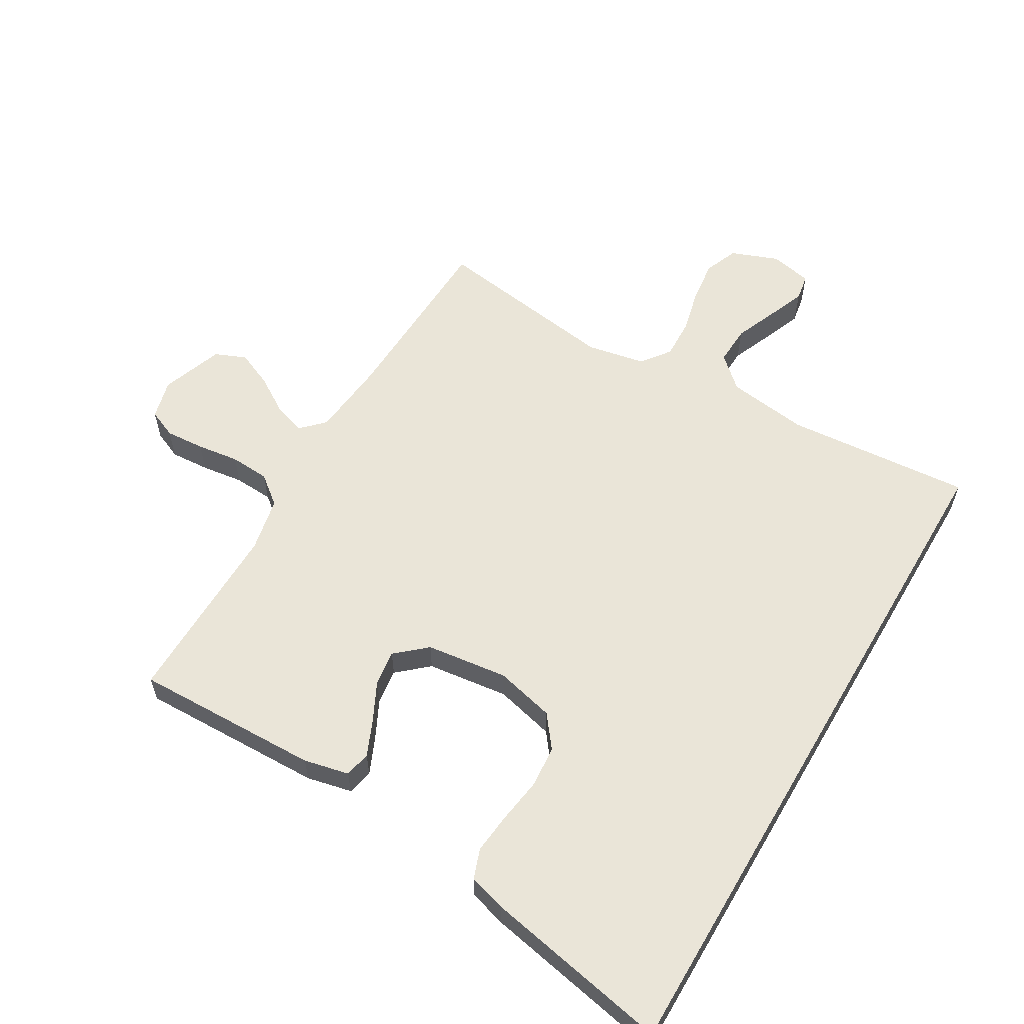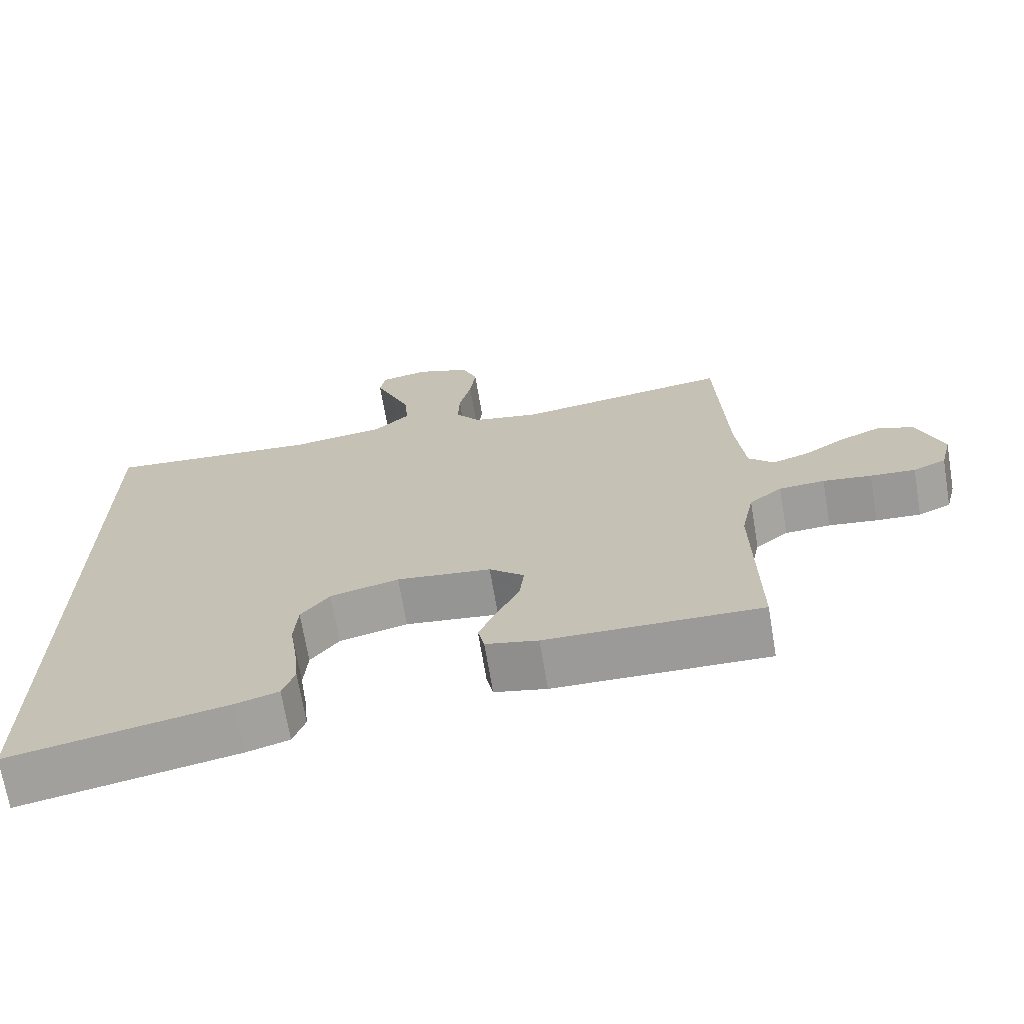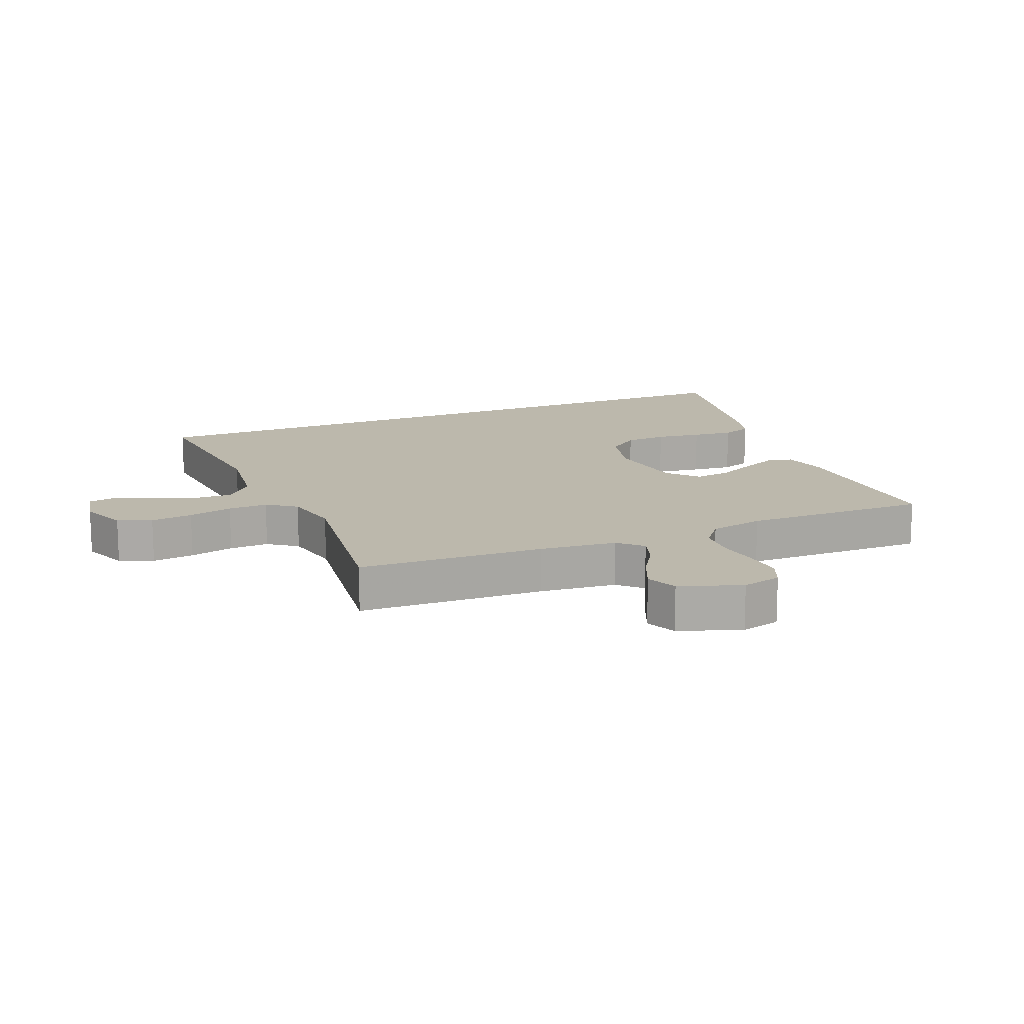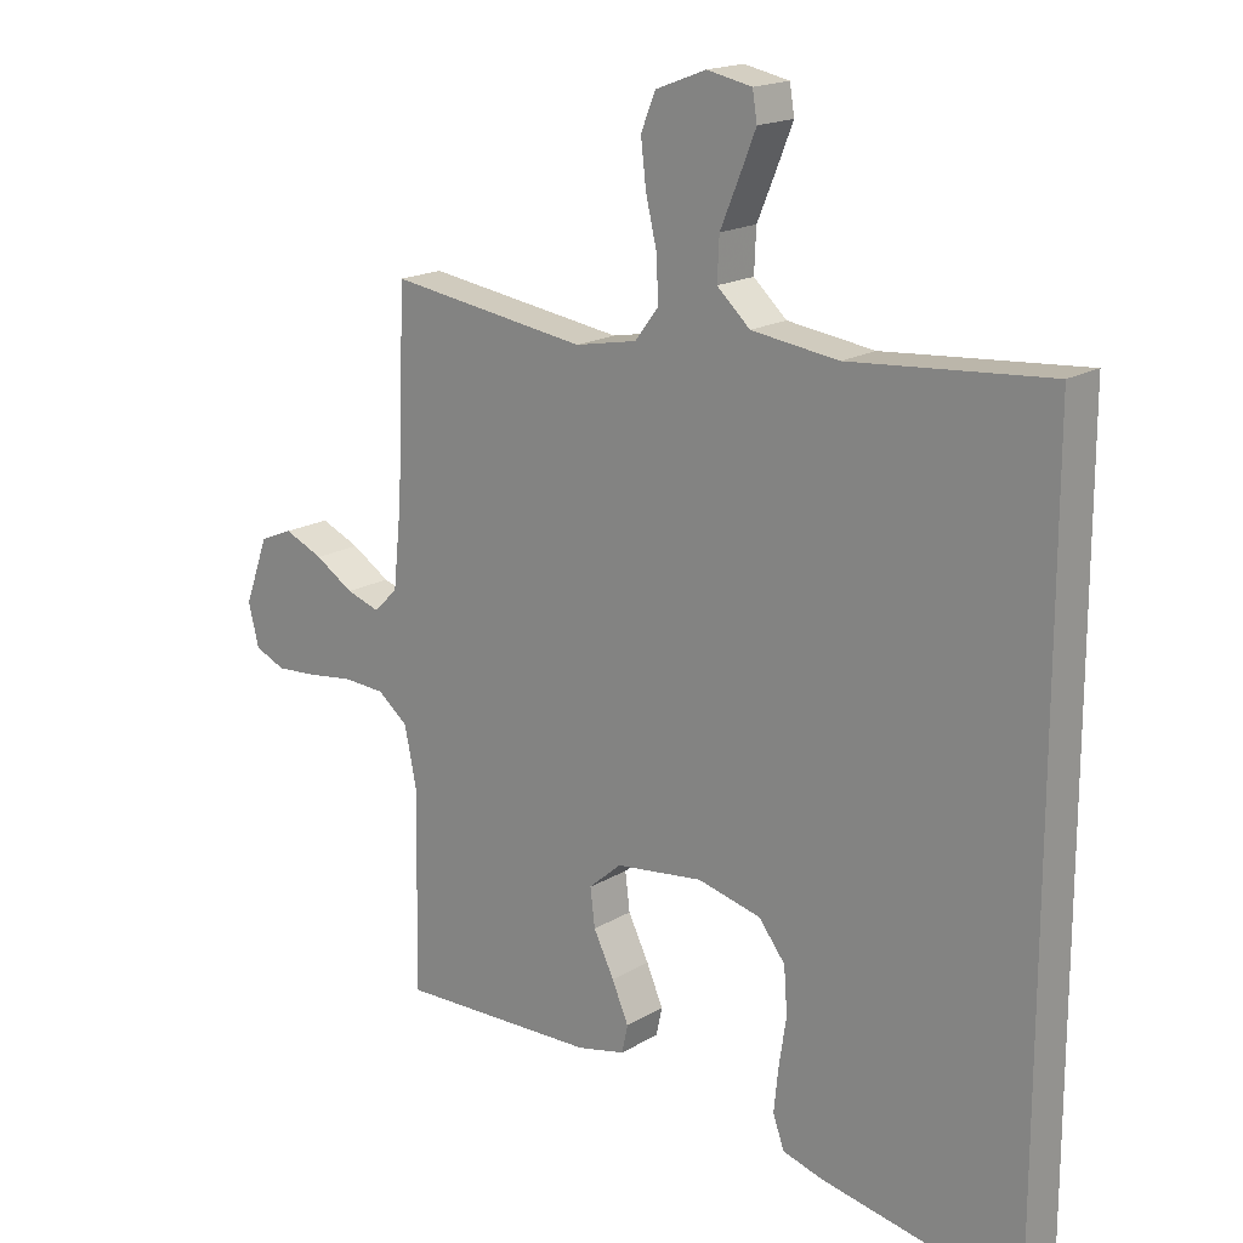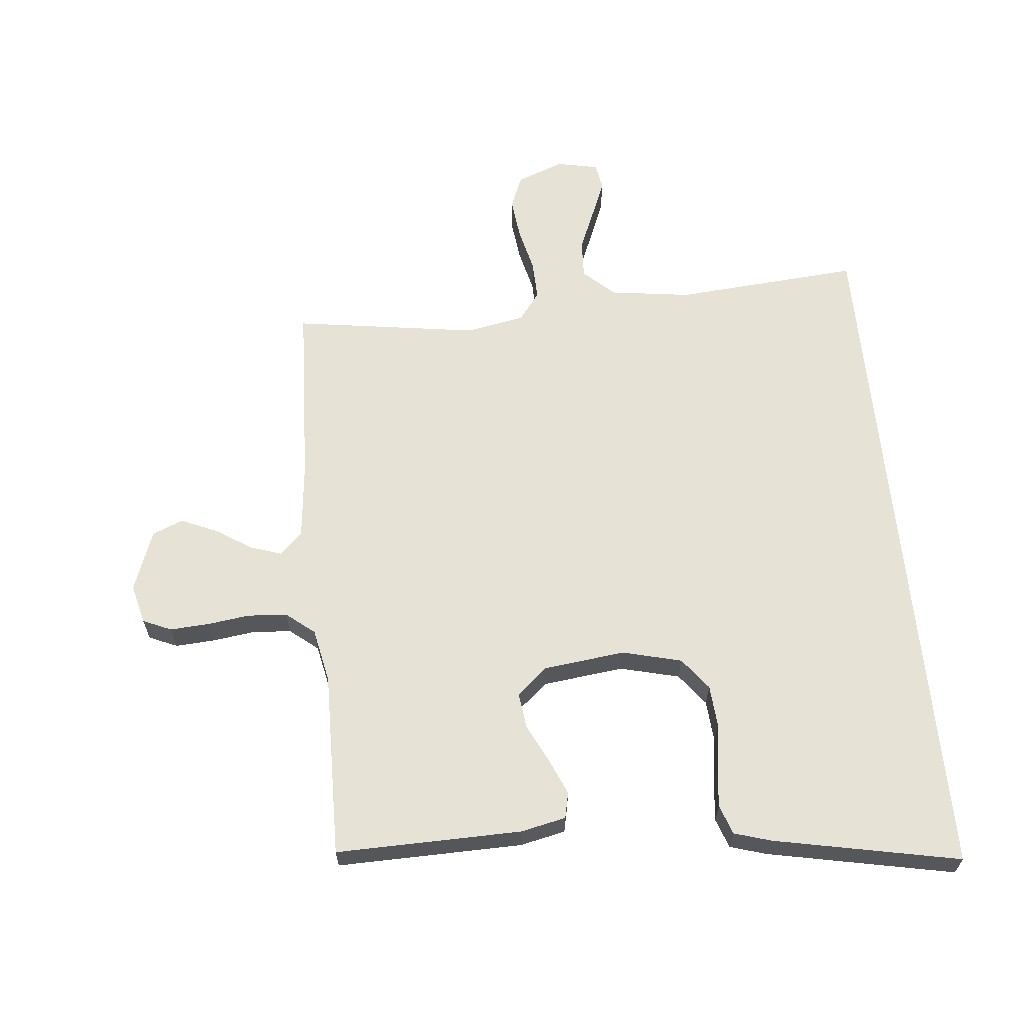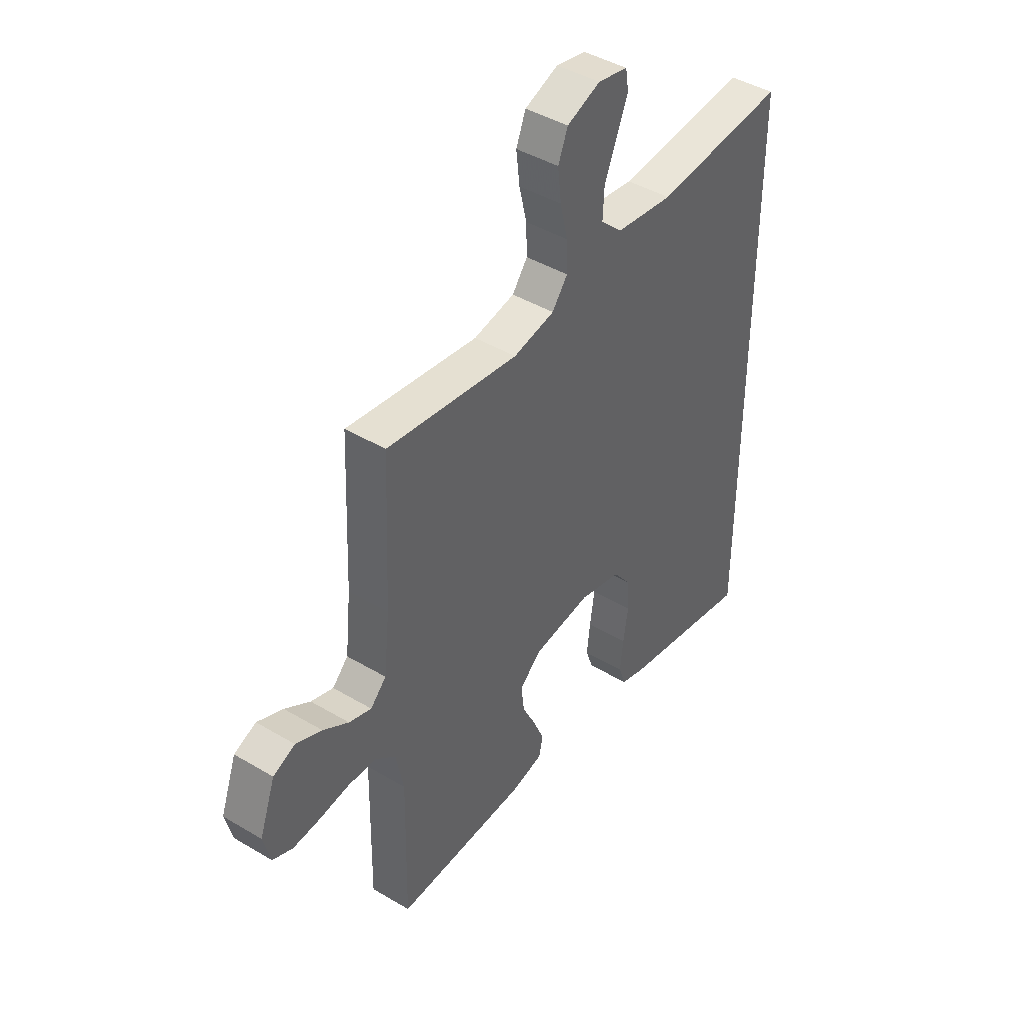
<metadata>
{"format":"obj","ext":"obj","renderer":"f3d","projection":"perspective","resolution":1024,"background":"white","views":[{"elev":58.9,"azim":-149.7,"up":"+Y"},{"elev":-69.7,"azim":9.5,"up":"+Z"},{"elev":14.6,"azim":67.0,"up":"+Y"},{"elev":17.7,"azim":-139.5,"up":"+Z"},{"elev":63.2,"azim":174.5,"up":"+Y"},{"elev":43.5,"azim":125.1,"up":"+Z"}]}
</metadata>
<code>
v 0.5 0.07 0.5
v 0.513 0.07 0.2
v 0.526 0.07 0.076
v 0.562 0.07 0.04
v 0.613 0.07 0.057
v 0.671 0.07 0.094
v 0.73 0.07 0.12
v 0.78 0.07 0.099
v 0.816 0.07 0
v 0.8 0.07 -0.064
v 0.754 0.07 -0.084
v 0.691 0.07 -0.08
v 0.623 0.07 -0.071
v 0.559 0.07 -0.075
v 0.513 0.07 -0.112
v 0.495 0.07 -0.2
v 0.5 0.07 -0.5
v 0.2 0.07 -0.494
v 0.127 0.07 -0.478
v 0.118 0.07 -0.436
v 0.143 0.07 -0.378
v 0.174 0.07 -0.315
v 0.181 0.07 -0.258
v 0.132 0.07 -0.215
v 0 0.07 -0.199
v -0.096 0.07 -0.223
v -0.136 0.07 -0.275
v -0.141 0.07 -0.343
v -0.13 0.07 -0.416
v -0.123 0.07 -0.482
v -0.14 0.07 -0.53
v -0.2 0.07 -0.548
v -0.5 0.07 -0.608
v -0.5 0.07 0.518
v -0.2 0.07 0.494
v -0.069 0.07 0.512
v -0.019 0.07 0.558
v -0.022 0.07 0.621
v -0.05 0.07 0.688
v -0.075 0.07 0.75
v -0.068 0.07 0.793
v 0 0.07 0.807
v 0.076 0.07 0.778
v 0.098 0.07 0.724
v 0.09 0.07 0.656
v 0.073 0.07 0.584
v 0.071 0.07 0.52
v 0.106 0.07 0.474
v 0.2 0.07 0.456
v 0.5 0 0.5
v 0.513 0 0.2
v 0.526 0 0.076
v 0.562 0 0.04
v 0.613 0 0.057
v 0.671 0 0.094
v 0.73 0 0.12
v 0.78 0 0.099
v 0.816 0 0
v 0.8 0 -0.064
v 0.754 0 -0.084
v 0.691 0 -0.08
v 0.623 0 -0.071
v 0.559 0 -0.075
v 0.513 0 -0.112
v 0.495 0 -0.2
v 0.5 0 -0.5
v 0.2 0 -0.494
v 0.127 0 -0.478
v 0.118 0 -0.436
v 0.143 0 -0.378
v 0.174 0 -0.315
v 0.181 0 -0.258
v 0.132 0 -0.215
v 0 0 -0.199
v -0.096 0 -0.223
v -0.136 0 -0.275
v -0.141 0 -0.343
v -0.13 0 -0.416
v -0.123 0 -0.482
v -0.14 0 -0.53
v -0.2 0 -0.548
v -0.5 0 -0.608
v -0.5 0 0.518
v -0.2 0 0.494
v -0.069 0 0.512
v -0.019 0 0.558
v -0.022 0 0.621
v -0.05 0 0.688
v -0.075 0 0.75
v -0.068 0 0.793
v 0 0 0.807
v 0.076 0 0.778
v 0.098 0 0.724
v 0.09 0 0.656
v 0.073 0 0.584
v 0.071 0 0.52
v 0.106 0 0.474
v 0.2 0 0.456
f 43 44 45 46
f 43 46 47
f 42 43 47
f 41 42 47
f 38 39 40 41
f 38 41 47
f 37 38 47 48
f 32 33 34 35
f 32 35 36
f 28 29 30 31
f 28 31 32
f 27 28 32
f 19 20 21 22
f 17 18 19 22
f 16 17 22 23
f 15 16 23 24
f 10 11 12 13
f 8 9 10 13
f 8 13 14
f 5 6 7 8
f 4 5 8 14
f 3 4 14 15
f 49 1 2
f 48 49 2 3
f 27 32 36 37
f 26 27 37 48
f 25 26 48 3
f 3 15 24 25
f 95 94 93 92
f 96 95 92
f 96 92 91
f 96 91 90
f 90 89 88 87
f 96 90 87
f 97 96 87 86
f 84 83 82 81
f 85 84 81
f 80 79 78 77
f 81 80 77
f 81 77 76
f 71 70 69 68
f 71 68 67 66
f 72 71 66 65
f 73 72 65 64
f 62 61 60 59
f 62 59 58 57
f 63 62 57
f 57 56 55 54
f 63 57 54 53
f 64 63 53 52
f 51 50 98
f 52 51 98 97
f 86 85 81 76
f 97 86 76 75
f 52 97 75 74
f 74 73 64 52
f 1 50 51 2
f 2 51 52 3
f 3 52 53 4
f 4 53 54 5
f 5 54 55 6
f 6 55 56 7
f 7 56 57 8
f 8 57 58 9
f 9 58 59 10
f 10 59 60 11
f 11 60 61 12
f 12 61 62 13
f 13 62 63 14
f 14 63 64 15
f 15 64 65 16
f 16 65 66 17
f 17 66 67 18
f 18 67 68 19
f 19 68 69 20
f 20 69 70 21
f 21 70 71 22
f 22 71 72 23
f 23 72 73 24
f 24 73 74 25
f 25 74 75 26
f 26 75 76 27
f 27 76 77 28
f 28 77 78 29
f 29 78 79 30
f 30 79 80 31
f 31 80 81 32
f 32 81 82 33
f 33 82 83 34
f 34 83 84 35
f 35 84 85 36
f 36 85 86 37
f 37 86 87 38
f 38 87 88 39
f 39 88 89 40
f 40 89 90 41
f 41 90 91 42
f 42 91 92 43
f 43 92 93 44
f 44 93 94 45
f 45 94 95 46
f 46 95 96 47
f 47 96 97 48
f 48 97 98 49
f 49 98 50 1

</code>
